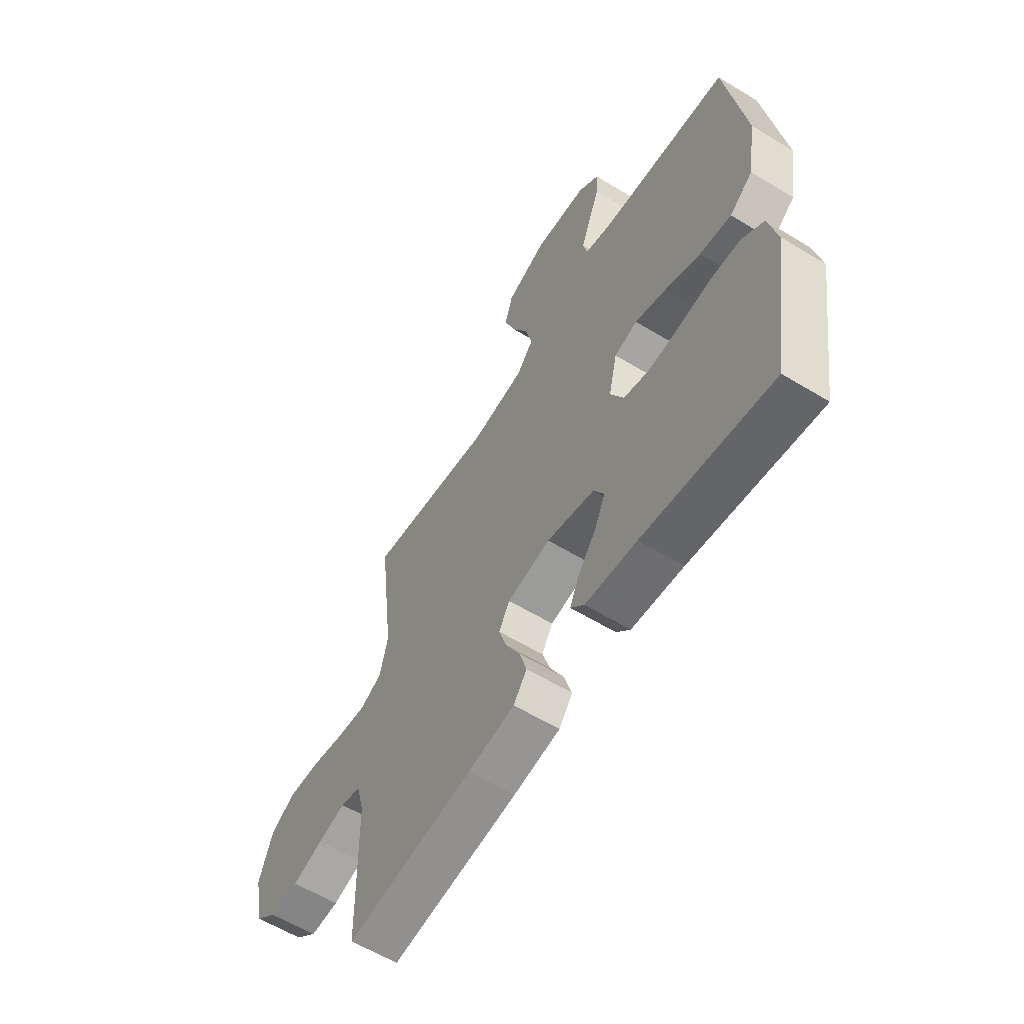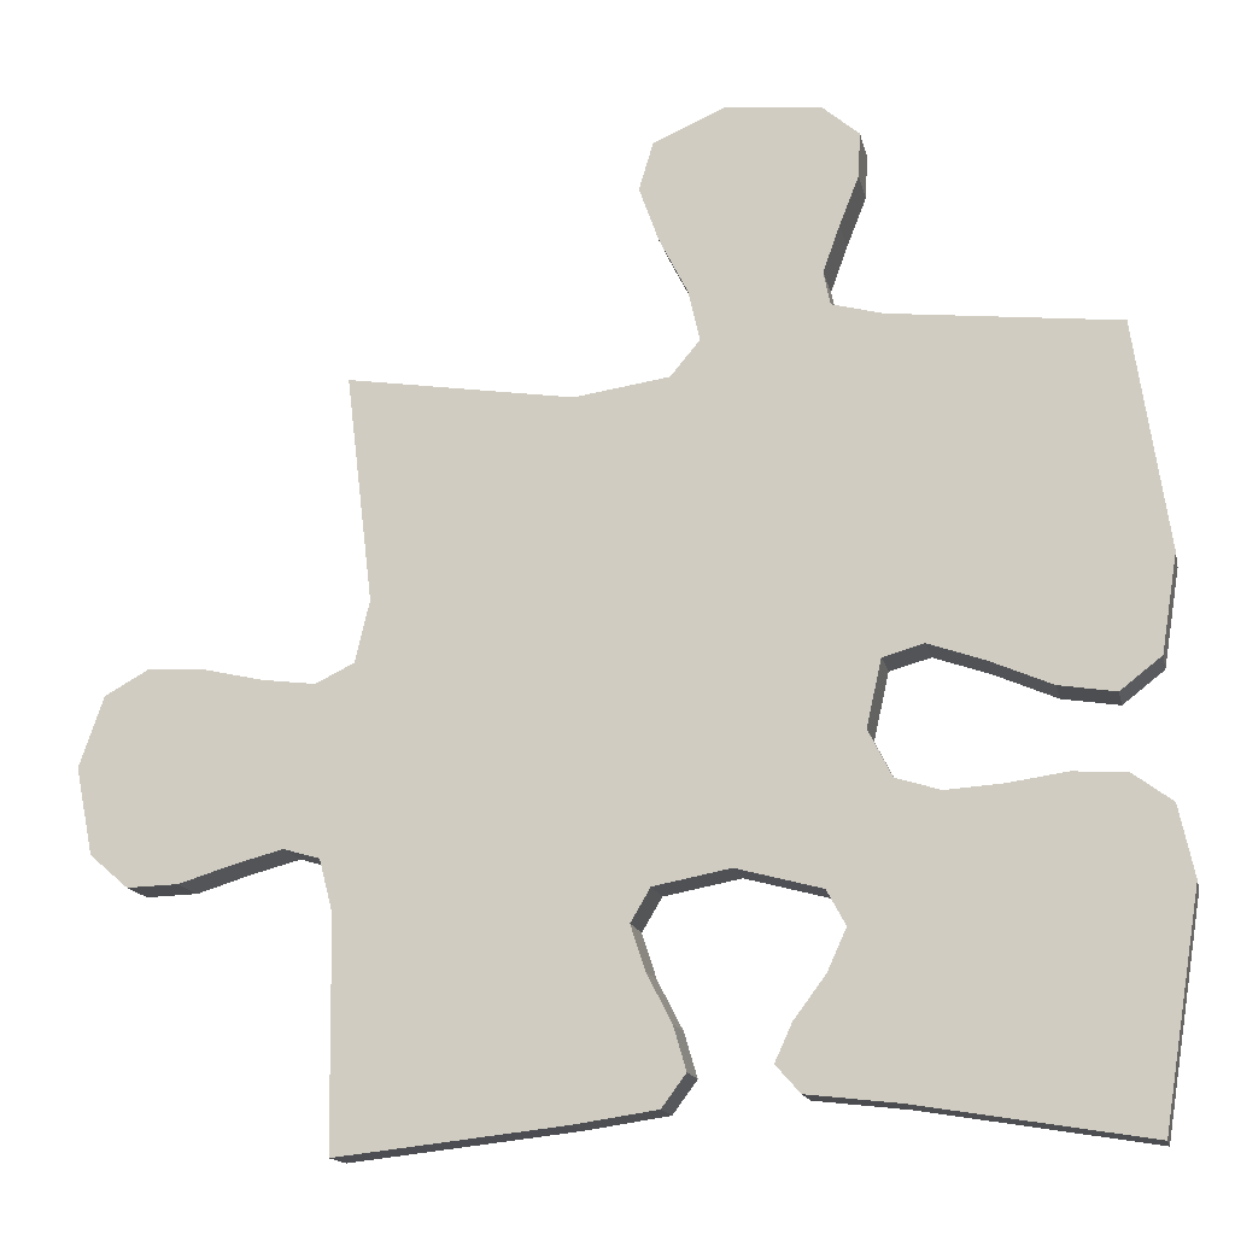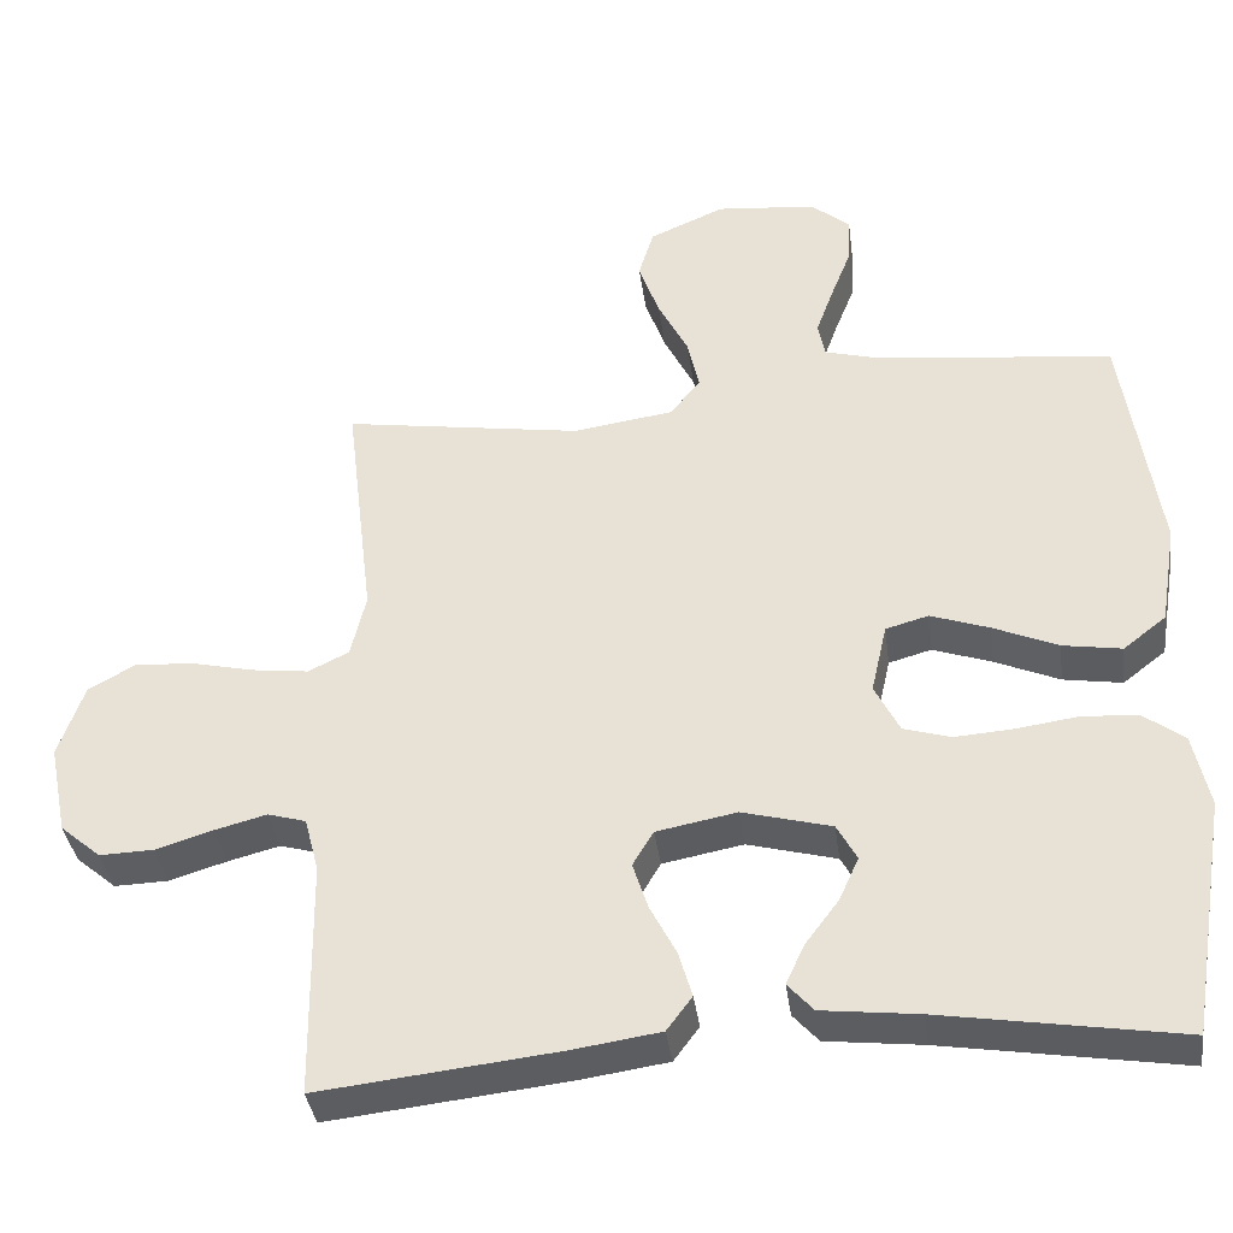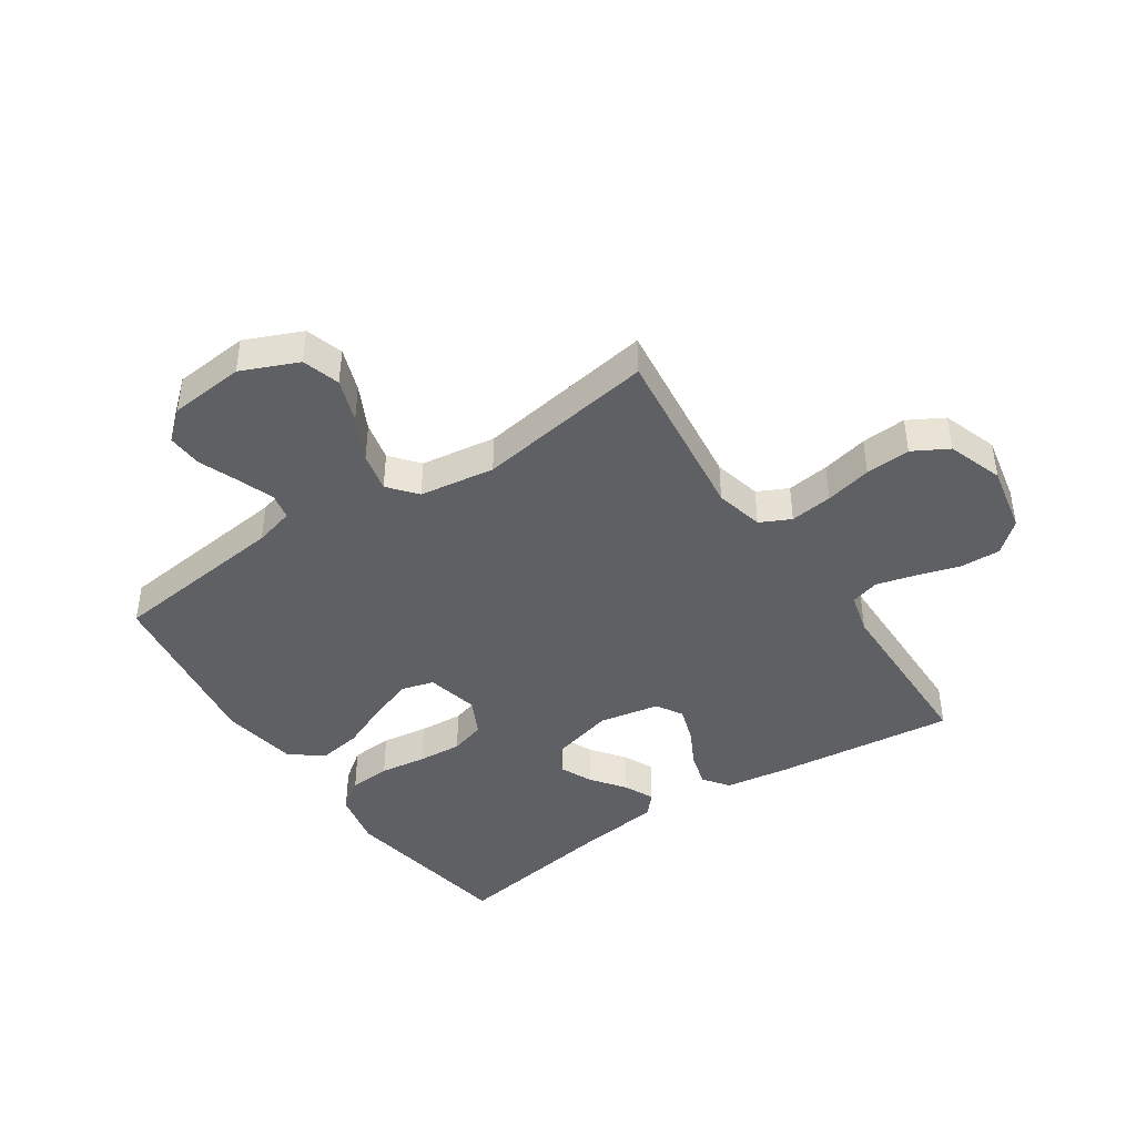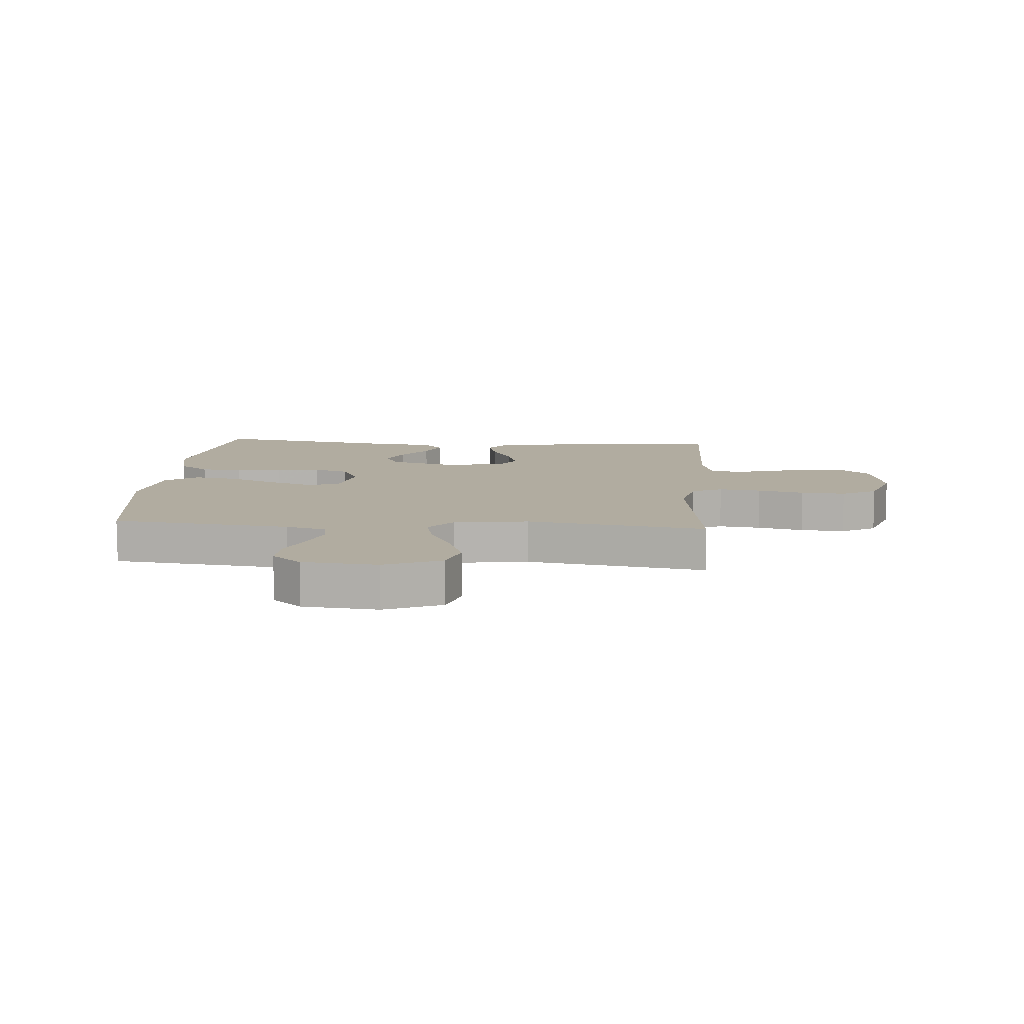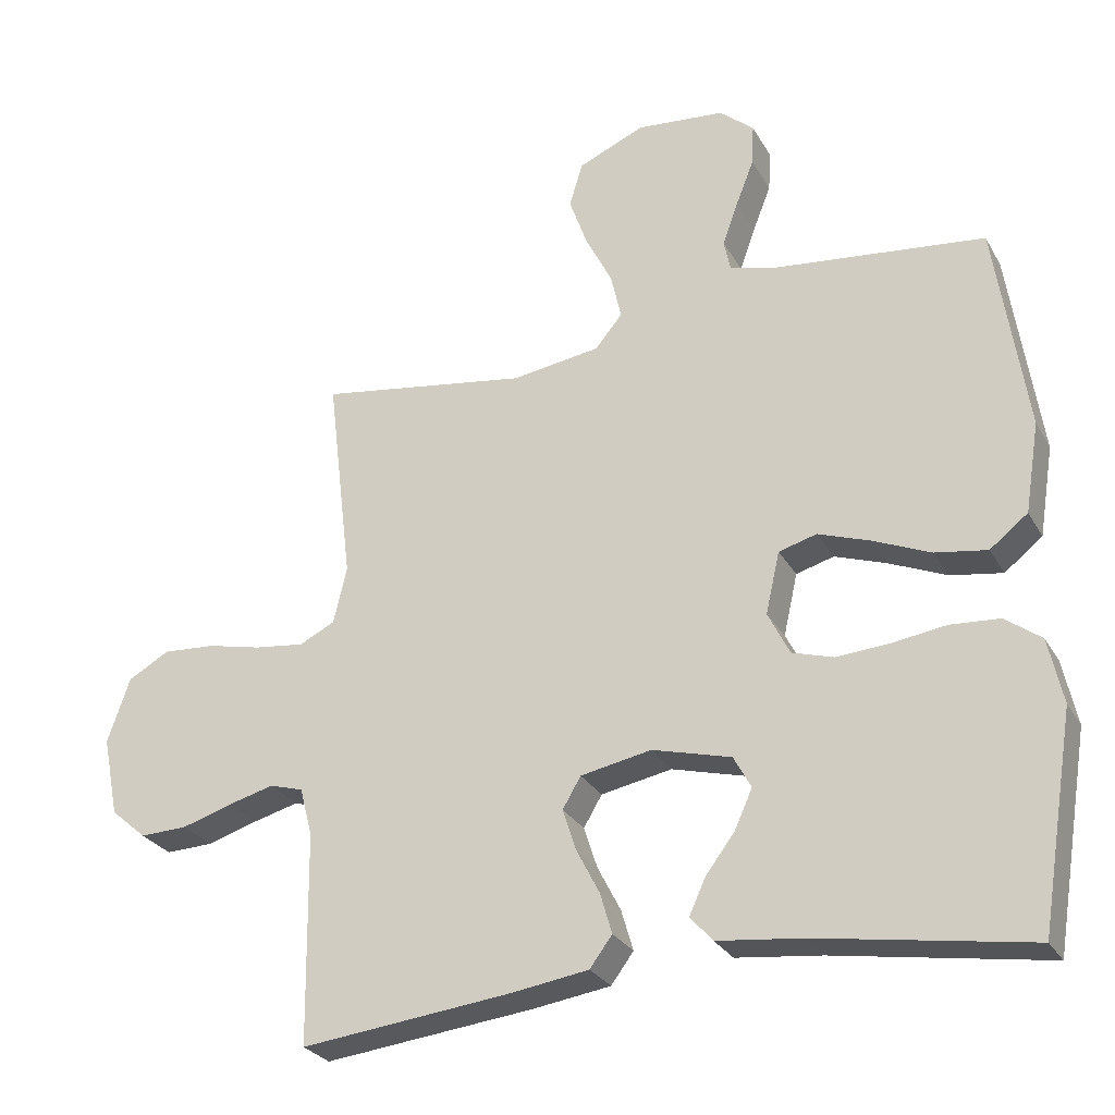
<metadata>
{"format":"obj","ext":"obj","renderer":"f3d","projection":"perspective","resolution":1024,"background":"white","views":[{"elev":-60.1,"azim":-121.9,"up":"+Z"},{"elev":-15.6,"azim":-167.7,"up":"+Z"},{"elev":-37.5,"azim":-172.4,"up":"+Z"},{"elev":-42.8,"azim":33.9,"up":"+Y"},{"elev":10.1,"azim":4.4,"up":"+Y"},{"elev":-27.6,"azim":-155.9,"up":"+Z"}]}
</metadata>
<code>
v 0.5 0.07 0.5
v 0.464 0.07 0.2
v 0.483 0.07 0.119
v 0.534 0.07 0.094
v 0.605 0.07 0.103
v 0.683 0.07 0.121
v 0.758 0.07 0.126
v 0.817 0.07 0.093
v 0.849 0.07 0
v 0.826 0.07 -0.114
v 0.775 0.07 -0.158
v 0.707 0.07 -0.156
v 0.635 0.07 -0.134
v 0.57 0.07 -0.117
v 0.522 0.07 -0.131
v 0.504 0.07 -0.2
v 0.5 0.07 -0.5
v 0.2 0.07 -0.467
v 0.09 0.07 -0.451
v 0.058 0.07 -0.408
v 0.075 0.07 -0.35
v 0.108 0.07 -0.286
v 0.127 0.07 -0.227
v 0.101 0.07 -0.183
v 0 0.07 -0.164
v -0.112 0.07 -0.194
v -0.137 0.07 -0.24
v -0.112 0.07 -0.295
v -0.07 0.07 -0.351
v -0.047 0.07 -0.401
v -0.079 0.07 -0.437
v -0.2 0.07 -0.451
v -0.5 0.07 -0.5
v -0.549 0.07 -0.2
v -0.529 0.07 -0.107
v -0.478 0.07 -0.069
v -0.408 0.07 -0.064
v -0.33 0.07 -0.075
v -0.256 0.07 -0.08
v -0.197 0.07 -0.062
v -0.166 0.07 0
v -0.186 0.07 0.088
v -0.24 0.07 0.103
v -0.314 0.07 0.077
v -0.395 0.07 0.042
v -0.469 0.07 0.03
v -0.523 0.07 0.072
v -0.544 0.07 0.2
v -0.5 0.07 0.5
v -0.2 0.07 0.534
v -0.133 0.07 0.552
v -0.124 0.07 0.596
v -0.146 0.07 0.657
v -0.172 0.07 0.723
v -0.175 0.07 0.782
v -0.126 0.07 0.824
v 0 0.07 0.836
v 0.095 0.07 0.795
v 0.114 0.07 0.732
v 0.088 0.07 0.659
v 0.05 0.07 0.584
v 0.035 0.07 0.518
v 0.074 0.07 0.471
v 0.2 0.07 0.453
v 0.5 0 0.5
v 0.464 0 0.2
v 0.483 0 0.119
v 0.534 0 0.094
v 0.605 0 0.103
v 0.683 0 0.121
v 0.758 0 0.126
v 0.817 0 0.093
v 0.849 0 0
v 0.826 0 -0.114
v 0.775 0 -0.158
v 0.707 0 -0.156
v 0.635 0 -0.134
v 0.57 0 -0.117
v 0.522 0 -0.131
v 0.504 0 -0.2
v 0.5 0 -0.5
v 0.2 0 -0.467
v 0.09 0 -0.451
v 0.058 0 -0.408
v 0.075 0 -0.35
v 0.108 0 -0.286
v 0.127 0 -0.227
v 0.101 0 -0.183
v 0 0 -0.164
v -0.112 0 -0.194
v -0.137 0 -0.24
v -0.112 0 -0.295
v -0.07 0 -0.351
v -0.047 0 -0.401
v -0.079 0 -0.437
v -0.2 0 -0.451
v -0.5 0 -0.5
v -0.549 0 -0.2
v -0.529 0 -0.107
v -0.478 0 -0.069
v -0.408 0 -0.064
v -0.33 0 -0.075
v -0.256 0 -0.08
v -0.197 0 -0.062
v -0.166 0 0
v -0.186 0 0.088
v -0.24 0 0.103
v -0.314 0 0.077
v -0.395 0 0.042
v -0.469 0 0.03
v -0.523 0 0.072
v -0.544 0 0.2
v -0.5 0 0.5
v -0.2 0 0.534
v -0.133 0 0.552
v -0.124 0 0.596
v -0.146 0 0.657
v -0.172 0 0.723
v -0.175 0 0.782
v -0.126 0 0.824
v 0 0 0.836
v 0.095 0 0.795
v 0.114 0 0.732
v 0.088 0 0.659
v 0.05 0 0.584
v 0.035 0 0.518
v 0.074 0 0.471
v 0.2 0 0.453
f 58 59 60 61
f 58 61 62
f 57 58 62
f 56 57 62
f 53 54 55 56
f 52 53 56 62
f 51 52 62 63
f 47 48 49 50
f 47 50 51 63
f 44 45 46 47
f 43 44 47 63
f 35 36 37 38
f 35 38 39
f 32 33 34 35
f 32 35 39
f 31 32 39 40
f 28 29 30 31
f 27 28 31
f 19 20 21 22
f 19 22 23
f 16 17 18 19
f 15 16 19 23
f 14 15 23 24
f 10 11 12 13
f 10 13 14
f 9 10 14
f 5 6 7 8
f 4 5 8 9
f 64 1 2
f 64 2 3
f 42 43 63 64
f 41 42 64 3
f 40 41 3 4
f 27 31 40
f 26 27 40
f 25 26 40 4
f 14 24 25
f 4 9 14 25
f 125 124 123 122
f 126 125 122
f 126 122 121
f 126 121 120
f 120 119 118 117
f 126 120 117 116
f 127 126 116 115
f 114 113 112 111
f 127 115 114 111
f 111 110 109 108
f 127 111 108 107
f 102 101 100 99
f 103 102 99
f 99 98 97 96
f 103 99 96
f 104 103 96 95
f 95 94 93 92
f 95 92 91
f 86 85 84 83
f 87 86 83
f 83 82 81 80
f 87 83 80 79
f 88 87 79 78
f 77 76 75 74
f 78 77 74
f 78 74 73
f 72 71 70 69
f 73 72 69 68
f 66 65 128
f 67 66 128
f 128 127 107 106
f 67 128 106 105
f 68 67 105 104
f 104 95 91
f 104 91 90
f 68 104 90 89
f 89 88 78
f 89 78 73 68
f 1 65 66 2
f 2 66 67 3
f 3 67 68 4
f 4 68 69 5
f 5 69 70 6
f 6 70 71 7
f 7 71 72 8
f 8 72 73 9
f 9 73 74 10
f 10 74 75 11
f 11 75 76 12
f 12 76 77 13
f 13 77 78 14
f 14 78 79 15
f 15 79 80 16
f 16 80 81 17
f 17 81 82 18
f 18 82 83 19
f 19 83 84 20
f 20 84 85 21
f 21 85 86 22
f 22 86 87 23
f 23 87 88 24
f 24 88 89 25
f 25 89 90 26
f 26 90 91 27
f 27 91 92 28
f 28 92 93 29
f 29 93 94 30
f 30 94 95 31
f 31 95 96 32
f 32 96 97 33
f 33 97 98 34
f 34 98 99 35
f 35 99 100 36
f 36 100 101 37
f 37 101 102 38
f 38 102 103 39
f 39 103 104 40
f 40 104 105 41
f 41 105 106 42
f 42 106 107 43
f 43 107 108 44
f 44 108 109 45
f 45 109 110 46
f 46 110 111 47
f 47 111 112 48
f 48 112 113 49
f 49 113 114 50
f 50 114 115 51
f 51 115 116 52
f 52 116 117 53
f 53 117 118 54
f 54 118 119 55
f 55 119 120 56
f 56 120 121 57
f 57 121 122 58
f 58 122 123 59
f 59 123 124 60
f 60 124 125 61
f 61 125 126 62
f 62 126 127 63
f 63 127 128 64
f 64 128 65 1

</code>
